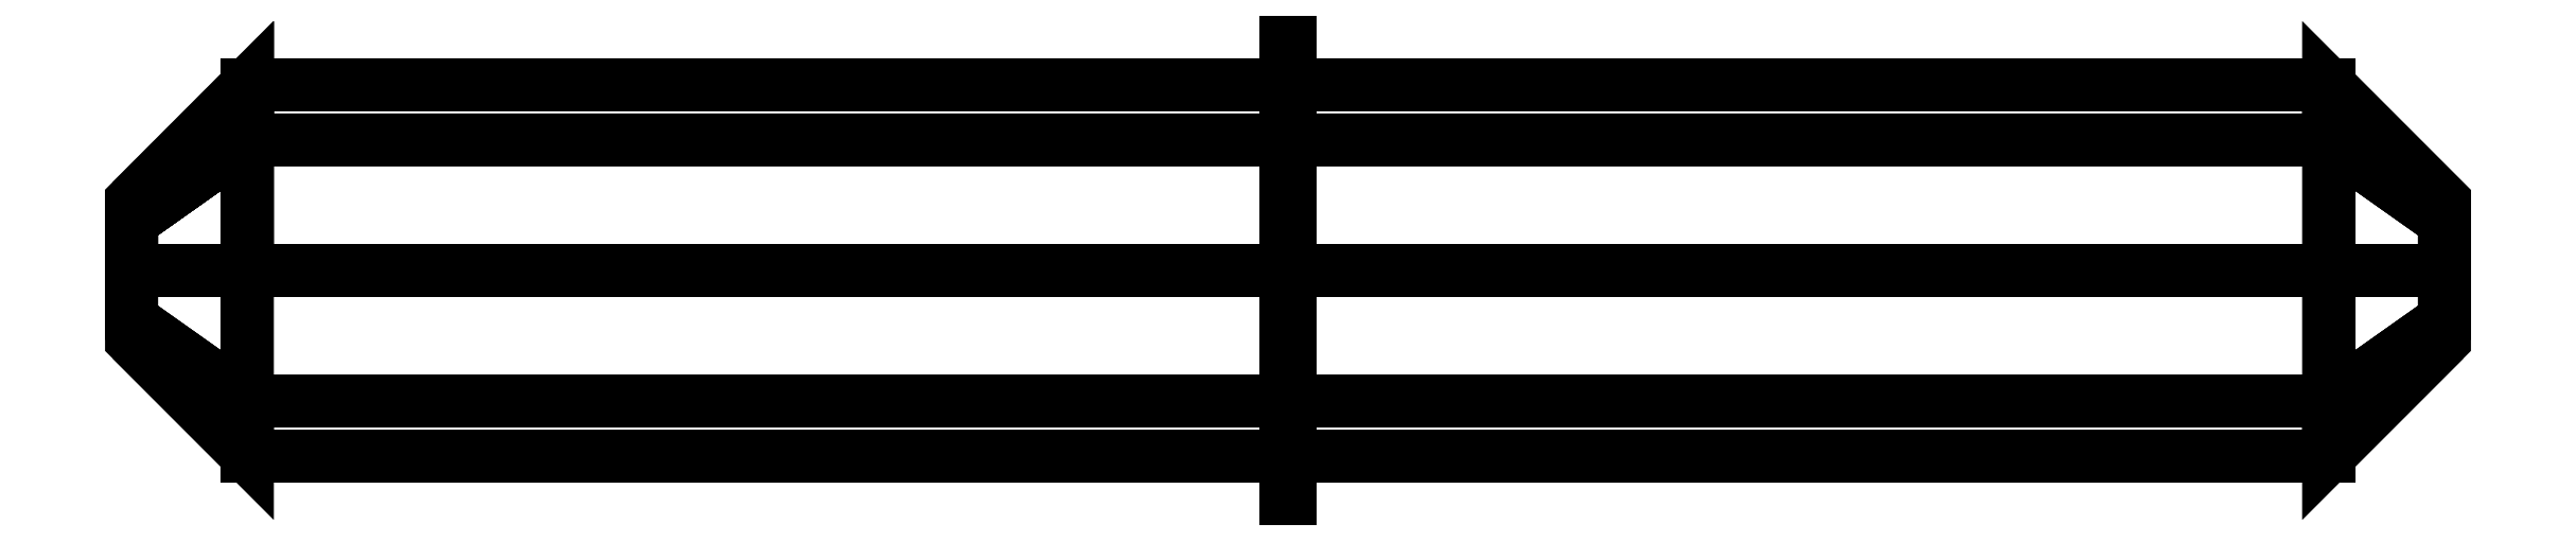
<metadata>
{"format":"dxf","ext":"dxf","renderer":"ezdxf+matplotlib","layout":"modelspace","background":"white","min_lineweight":24,"dpi":150}
</metadata>
<code>
0
SECTION
2
ENTITIES
0
LWPOLYLINE
8
ACESSORIO
90
        5
70
     0
43
0
38
-5
10
-8.95
20
5
10
-8.95
20
-5
10
-9.05
20
-5
10
-9.05
20
5
10
-8.95
20
5
0
3DFACE
8
ACESSORIO
10
-31.5
20
4.4e-15
30
4
11
13.5
21
-9e-16
31
4
12
13.5
22
-2.828
32
2.828
13
-31.5
23
-2.828
33
2.828
0
3DFACE
8
ACESSORIO
10
-31.5
20
-4
30
0
11
-31.5
21
-2.828
31
2.828
12
13.5
22
-2.828
32
2.828
13
13.5
23
-4
33
0
0
3DFACE
8
ACESSORIO
10
-31.5
20
-2.828
30
-2.828
11
-31.5
21
-4
31
0
12
13.5
22
-4
32
0
13
13.5
23
-2.828
33
-2.828
0
3DFACE
8
ACESSORIO
10
-34
20
4.4e-15
30
1.5
11
-31.5
21
4.4e-15
31
4
12
-31.5
22
-2.828
32
2.828
13
-34
23
-1.061
33
1.061
0
3DFACE
8
ACESSORIO
10
-34
20
-1.5
30
0
11
-34
21
-1.061
31
1.061
12
-31.5
22
-2.828
32
2.828
13
-31.5
23
-4
33
0
0
3DFACE
8
ACESSORIO
10
-34
20
-1.061
30
-1.061
11
-34
21
-1.5
31
0
12
-31.5
22
-4
32
0
13
-31.5
23
-2.828
33
-2.828
0
3DFACE
8
ACESSORIO
10
-34
20
5.3e-15
30
-1.5
11
-34
21
-1.061
31
-1.061
12
-31.5
22
-2.828
32
-2.828
13
-31.5
23
4.4e-15
33
-4
0
3DFACE
8
ACESSORIO
10
-31.5
20
4.4e-15
30
-4
11
-31.5
21
-2.828
31
-2.828
12
13.5
22
-2.828
32
-2.828
13
13.5
23
-9e-16
33
-4
0
3DFACE
8
ACESSORIO
10
13.5
20
-9e-16
30
4
11
16
21
-1.8e-15
31
1.5
12
16
22
-1.061
32
1.061
13
13.5
23
-2.828
33
2.828
0
3DFACE
8
ACESSORIO
10
13.5
20
-2.828
30
2.828
11
16
21
-1.061
31
1.061
12
16
22
-1.5
32
0
13
13.5
23
-4
33
0
0
3DFACE
8
ACESSORIO
10
16
20
-1.5
30
0
11
16
21
-1.061
31
-1.061
12
13.5
22
-2.828
32
-2.828
13
13.5
23
-4
33
0
0
3DFACE
8
ACESSORIO
10
16
20
-1.061
30
-1.061
11
16
21
-9e-16
31
-1.5
12
13.5
22
-9e-16
32
-4
13
13.5
23
-2.828
33
-2.828
0
3DFACE
8
ACESSORIO
10
16
20
-9e-16
30
-1.5
11
16
21
1.061
31
-1.061
12
13.5
22
2.828
32
-2.828
13
13.5
23
-9e-16
33
-4
0
3DFACE
8
ACESSORIO
10
16
20
1.061
30
-1.061
11
16
21
1.5
31
0
12
13.5
22
4
32
0
13
13.5
23
2.828
33
-2.828
0
3DFACE
8
ACESSORIO
10
16
20
1.061
30
1.061
11
13.5
21
2.828
31
2.828
12
13.5
22
4
32
0
13
16
23
1.5
33
0
0
3DFACE
8
ACESSORIO
10
16
20
-1.8e-15
30
1.5
11
13.5
21
-9e-16
31
4
12
13.5
22
2.828
32
2.828
13
16
23
1.061
33
1.061
0
3DFACE
8
ACESSORIO
10
16
20
-1.061
30
1.061
11
16
21
-1.8e-15
31
1.5
12
16
22
1.061
32
1.061
13
16
23
1.5
33
0
0
3DFACE
8
ACESSORIO
10
16
20
-1.5
30
0
11
16
21
-1.061
31
1.061
12
16
22
1.5
32
0
13
16
23
1.061
33
-1.061
0
3DFACE
8
ACESSORIO
10
16
20
-1.061
30
-1.061
11
16
21
-1.5
31
0
12
16
22
1.061
32
-1.061
13
16
23
-9e-16
33
-1.5
0
3DFACE
8
ACESSORIO
10
-31.5
20
4.4e-15
30
4
11
-31.5
21
2.828
31
2.828
12
-34
22
1.061
32
1.061
13
-34
23
4.4e-15
33
1.5
0
3DFACE
8
ACESSORIO
10
-34
20
1.061
30
1.061
11
-31.5
21
2.828
31
2.828
12
-31.5
22
4
32
0
13
-34
23
1.5
33
0
0
3DFACE
8
ACESSORIO
10
-34
20
1.5
30
0
11
-31.5
21
4
31
0
12
-31.5
22
2.828
32
-2.828
13
-34
23
1.061
33
-1.061
0
3DFACE
8
ACESSORIO
10
-34
20
5.3e-15
30
-1.5
11
-34
21
1.061
31
-1.061
12
-31.5
22
2.828
32
-2.828
13
-31.5
23
4.4e-15
33
-4
0
3DFACE
8
ACESSORIO
10
-34
20
-1.061
30
1.061
11
-34
21
4.4e-15
31
1.5
12
-34
22
1.061
32
1.061
13
-34
23
1.5
33
0
0
3DFACE
8
ACESSORIO
10
-34
20
-1.5
30
0
11
-34
21
-1.061
31
1.061
12
-34
22
1.5
32
0
13
-34
23
1.061
33
-1.061
0
3DFACE
8
ACESSORIO
10
-34
20
-1.061
30
-1.061
11
-34
21
-1.5
31
0
12
-34
22
1.061
32
-1.061
13
-34
23
5.3e-15
33
-1.5
0
INSERT
8
DT_RENDER
2
DT_MATERIAL
10
0
20
0
30
0
0
3DFACE
8
ACESSORIO
10
13.5
20
4
30
0
11
13.5
21
2.828
31
2.828
12
-31.5
22
2.828
32
2.828
13
-31.5
23
4
33
0
0
3DFACE
8
ACESSORIO
10
13.5
20
2.828
30
2.828
11
13.5
21
-9e-16
31
4
12
-31.5
22
4.4e-15
32
4
13
-31.5
23
2.828
33
2.828
0
3DFACE
8
ACESSORIO
10
13.5
20
2.828
30
-2.828
11
13.5
21
4
31
0
12
-31.5
22
4
32
0
13
-31.5
23
2.828
33
-2.828
0
3DFACE
8
ACESSORIO
10
13.5
20
-9e-16
30
-4
11
13.5
21
2.828
31
-2.828
12
-31.5
22
2.828
32
-2.828
13
-31.5
23
4.4e-15
33
-4
0
3DFACE
8
ACESSORIO
10
-9.05
20
5
30
5
11
-9.05
21
-5
31
5
12
-9.05
22
-5
32
-5
13
-9.05
23
5
33
-5
0
3DFACE
8
ACESSORIO
10
-9.05
20
5
30
5
11
-8.95
21
5
31
5
12
-8.95
22
-5
32
5
13
-9.05
23
-5
33
5
0
3DFACE
8
ACESSORIO
10
-9.05
20
-5
30
5
11
-8.95
21
-5
31
5
12
-8.95
22
-5
32
-5
13
-9.05
23
-5
33
-5
0
3DFACE
8
ACESSORIO
10
-9.05
20
-5
30
-5
11
-8.95
21
-5
31
-5
12
-8.95
22
5
32
-5
13
-9.05
23
5
33
-5
0
3DFACE
8
ACESSORIO
10
-9.05
20
5
30
5
11
-9.05
21
5
31
-5
12
-8.95
22
5
32
-5
13
-8.95
23
5
33
5
0
3DFACE
8
ACESSORIO
10
-8.95
20
-5
30
5
11
-8.95
21
5
31
5
12
-8.95
22
5
32
-5
13
-8.95
23
-5
33
-5
0
3DFACE
8
ACESSORIO
10
-34
20
1.061
30
1.061
11
-31.5
21
2.828
31
2.828
12
-31.5
22
4.4e-15
32
4
13
-34
23
4.4e-15
33
1.5
0
3DFACE
8
ACESSORIO
10
-34
20
1.5
30
0
11
-31.5
21
4
31
0
12
-31.5
22
2.828
32
2.828
13
-34
23
1.061
33
1.061
0
3DFACE
8
ACESSORIO
10
-34
20
1.061
30
-1.061
11
-31.5
21
2.828
31
-2.828
12
-31.5
22
4
32
0
13
-34
23
1.5
33
0
0
3DFACE
8
ACESSORIO
10
-34
20
1.061
30
-1.061
11
-34
21
-1.5
31
0
12
-34
22
-1.061
32
-1.061
13
-34
23
5.3e-15
33
-1.5
0
3DFACE
8
ACESSORIO
10
-34
20
1.061
30
-1.061
11
-34
21
1.5
31
0
12
-34
22
-1.061
32
1.061
13
-34
23
-1.5
33
0
0
3DFACE
8
ACESSORIO
10
-34
20
1.5
30
0
11
-34
21
1.061
31
1.061
12
-34
22
4.4e-15
32
1.5
13
-34
23
-1.061
33
1.061
0
3DFACE
8
ACESSORIO
10
-31.5
20
2.828
30
-2.828
11
-31.5
21
4
31
0
12
-34
22
1.5
32
0
13
-34
23
1.061
33
-1.061
0
3DFACE
8
ACESSORIO
10
-31.5
20
2.828
30
-2.828
11
-34
21
1.061
31
-1.061
12
-34
22
5.3e-15
32
-1.5
13
-31.5
23
4.4e-15
33
-4
0
ENDSEC
0
EOF

</code>
